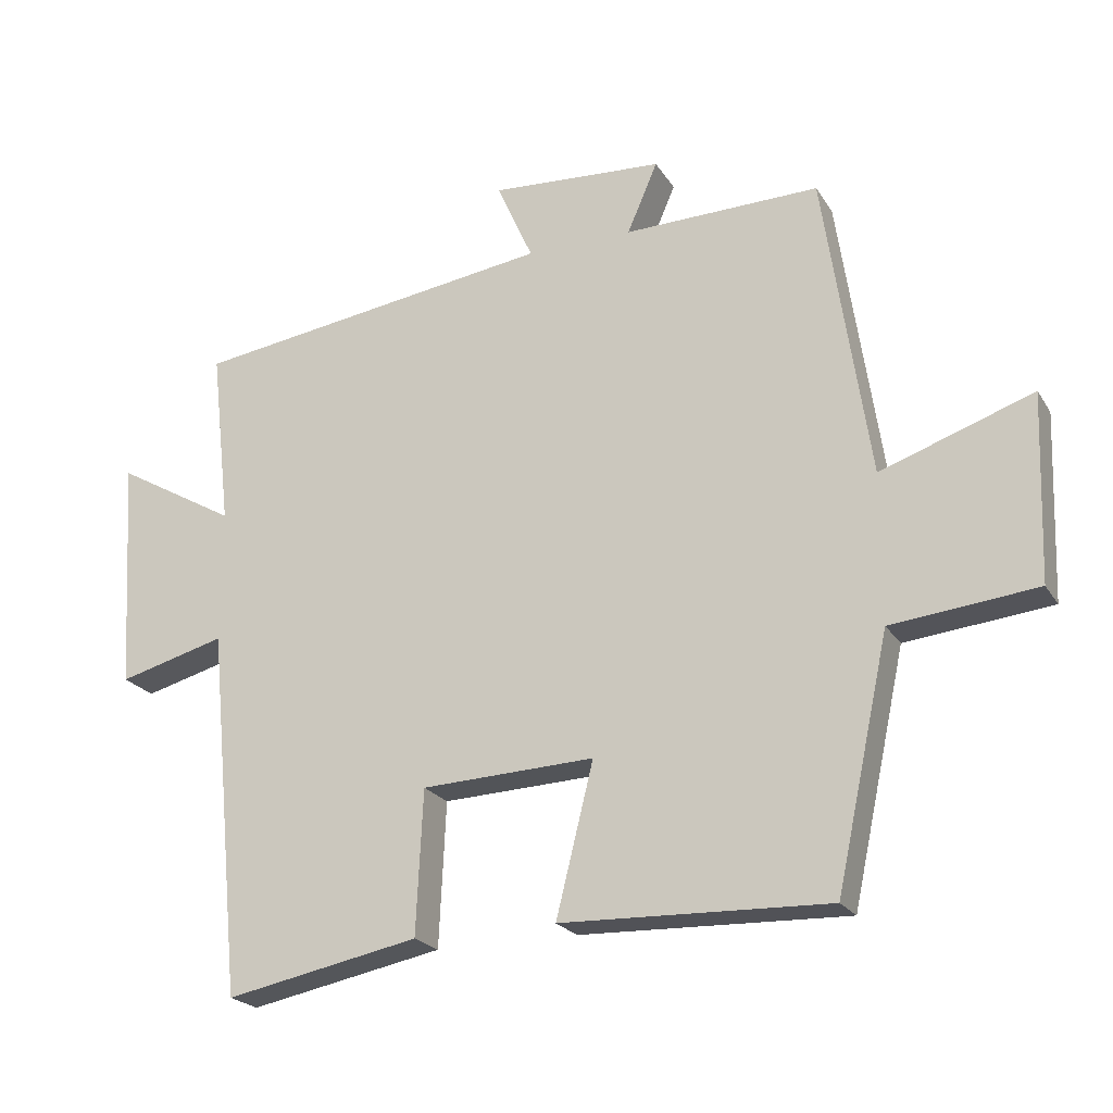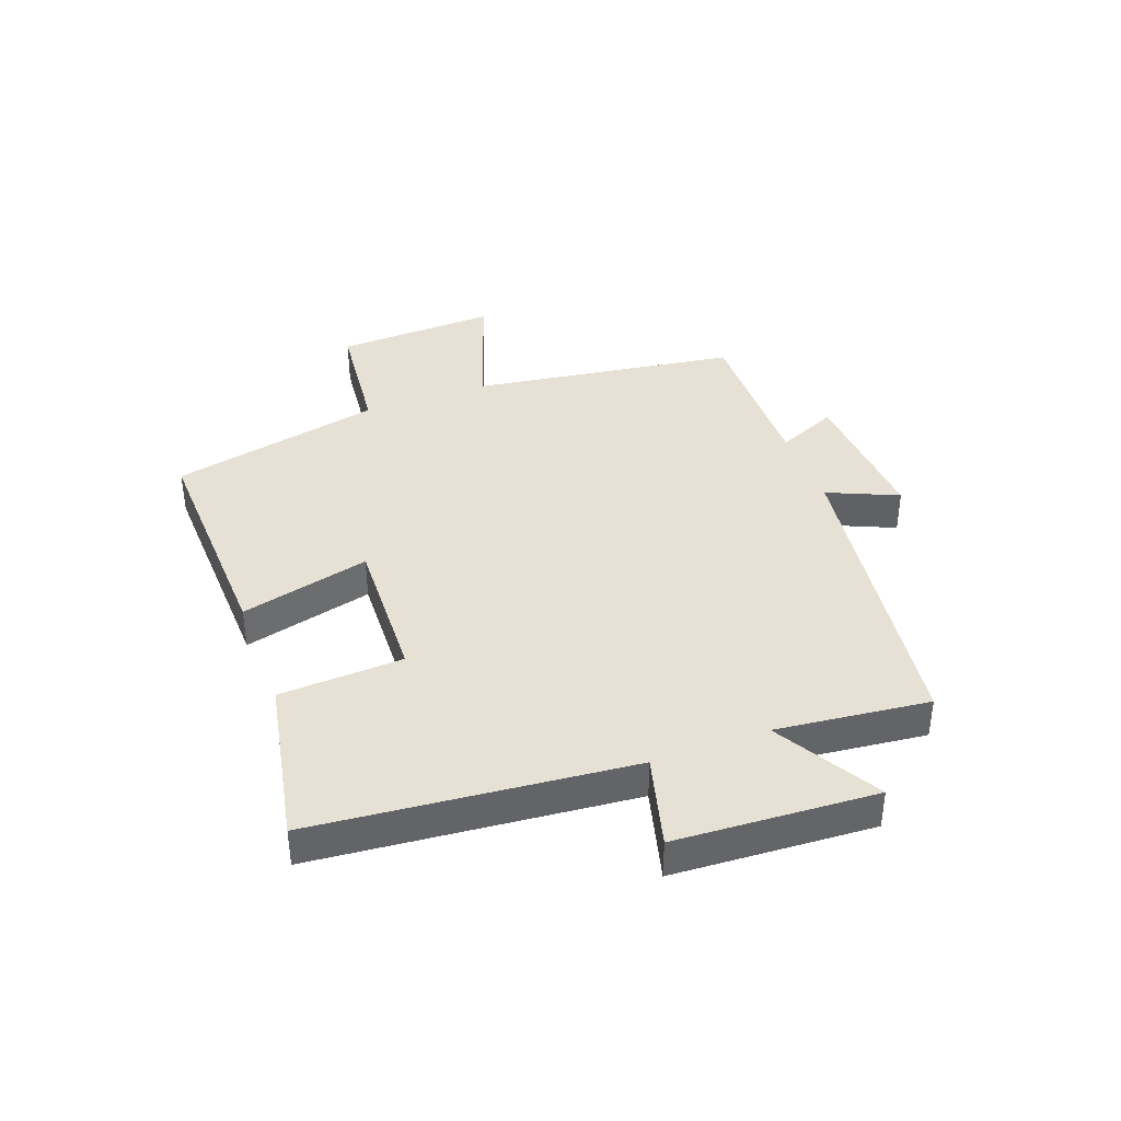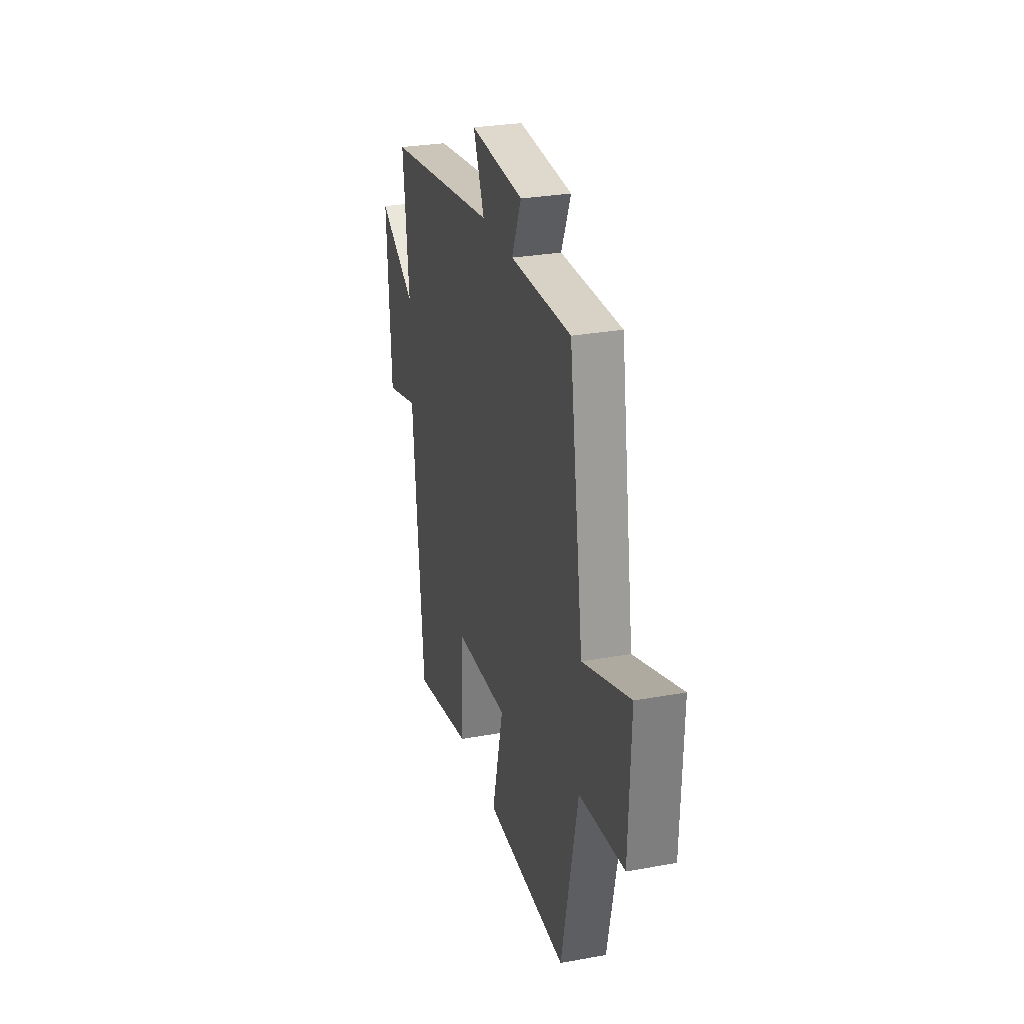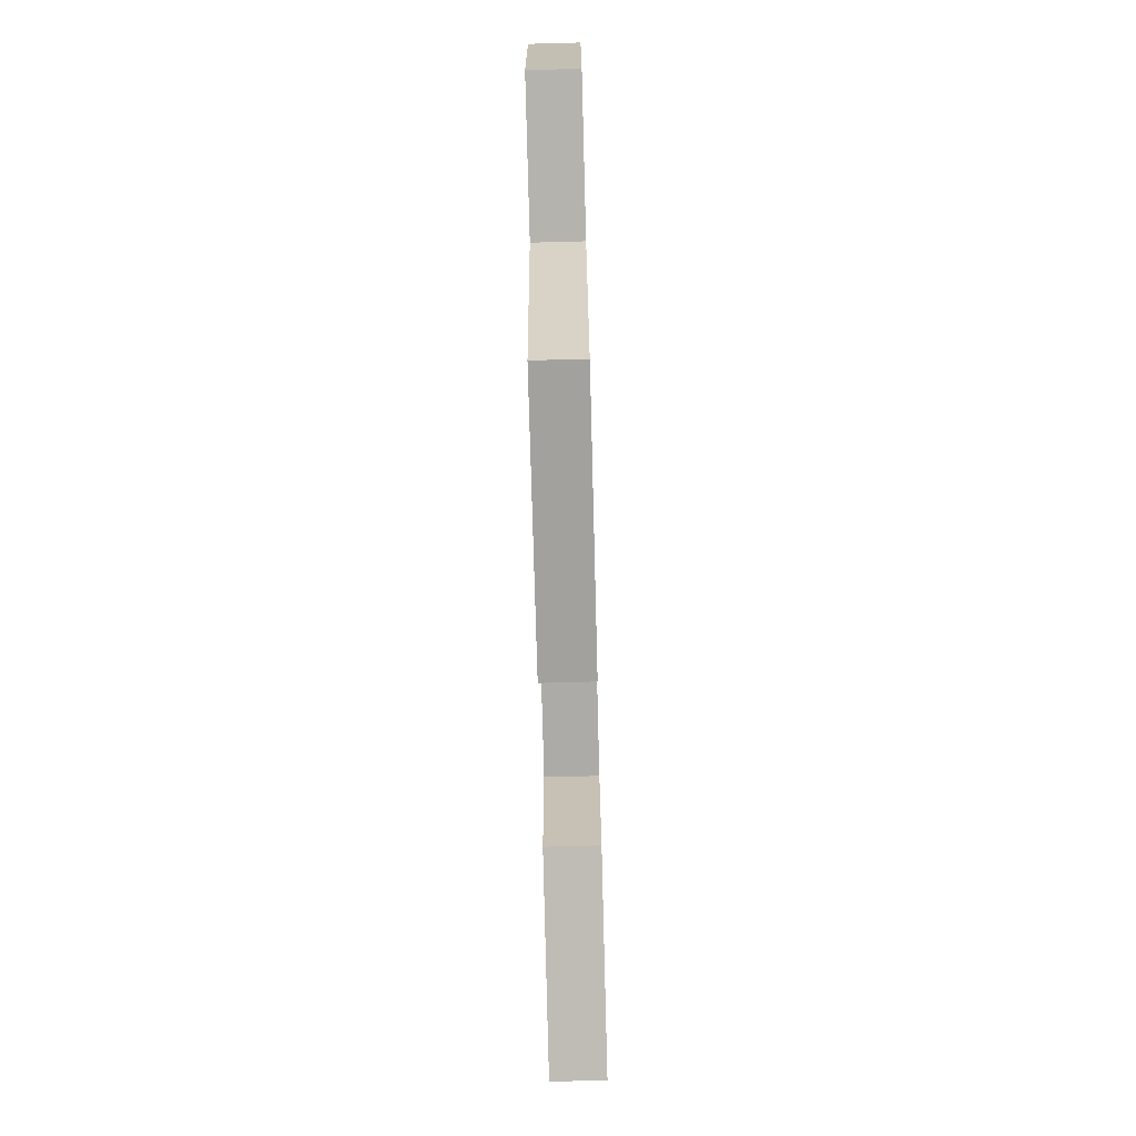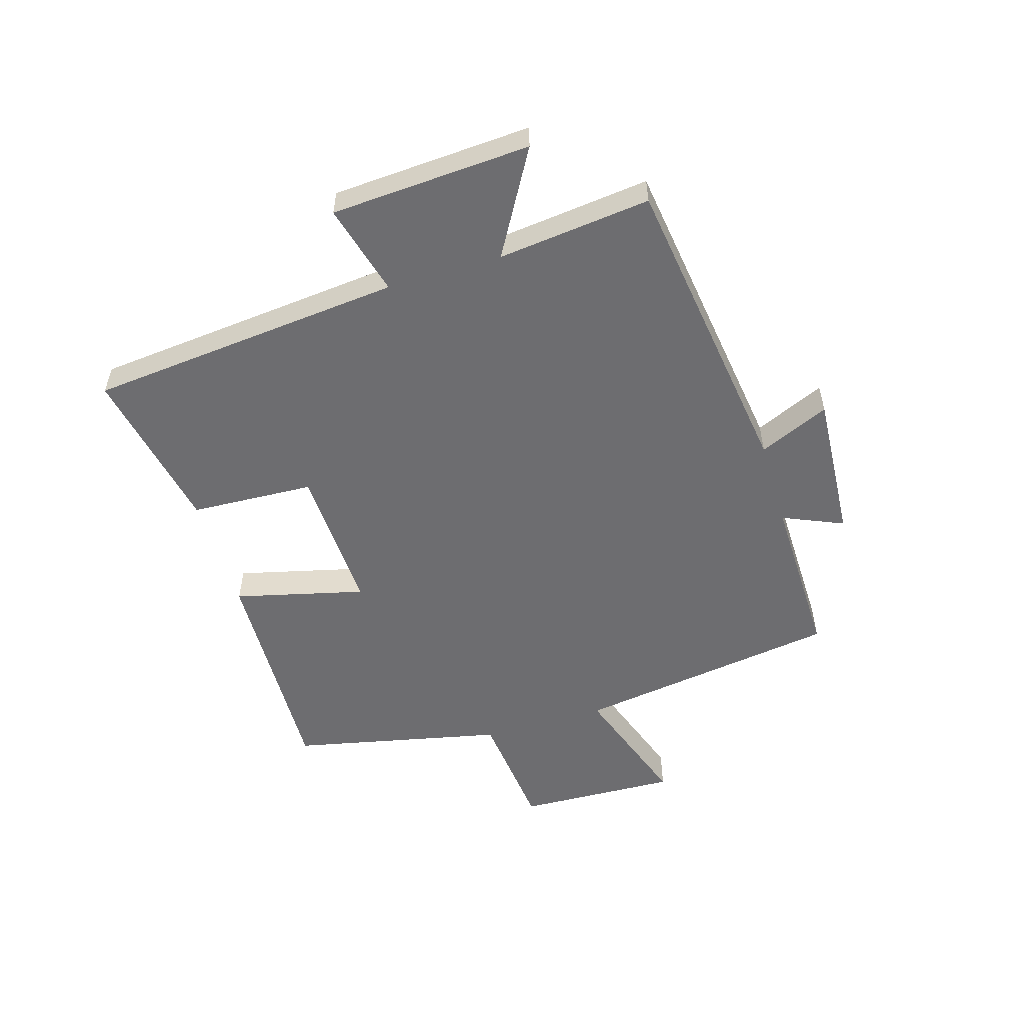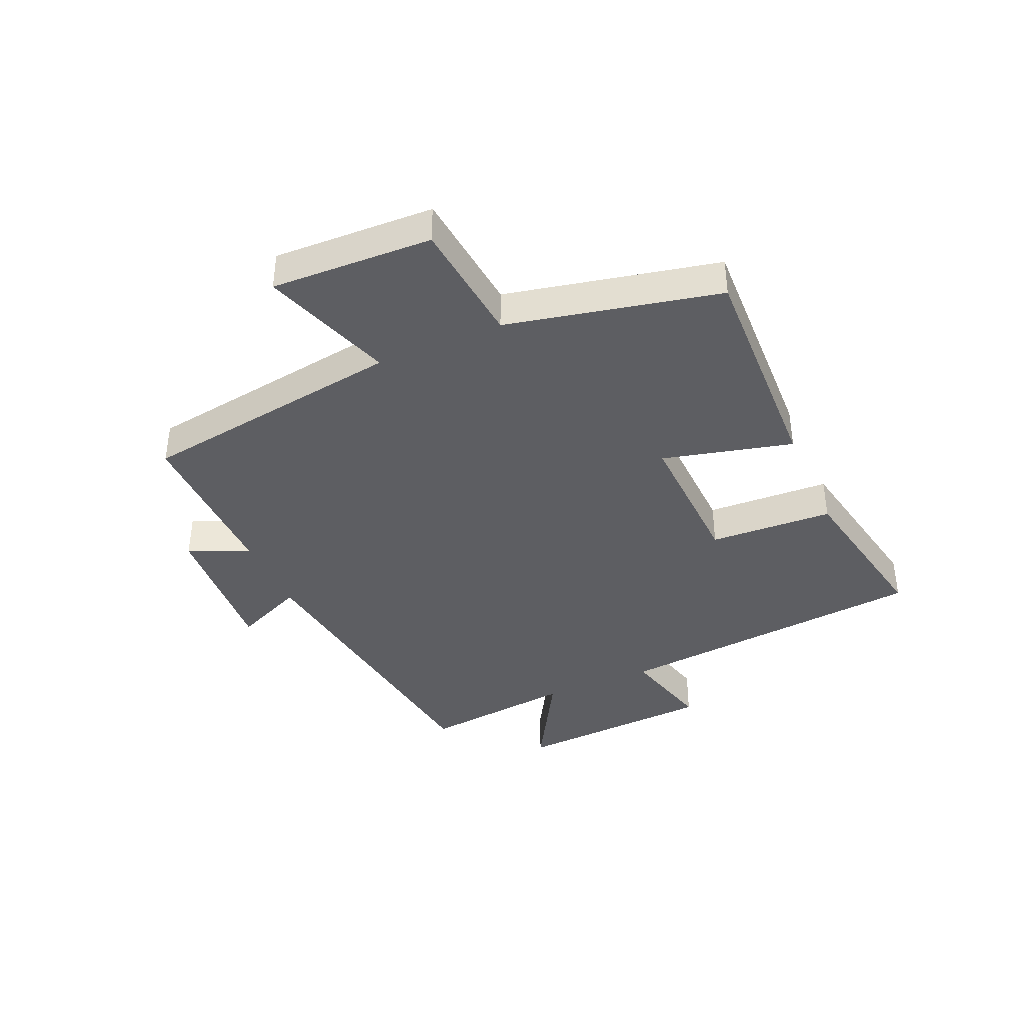
<metadata>
{"format":"obj","ext":"obj","renderer":"f3d","projection":"perspective","resolution":1024,"background":"white","views":[{"elev":-22.2,"azim":23.9,"up":"+Z"},{"elev":39.2,"azim":-110.4,"up":"+Y"},{"elev":28.4,"azim":74.7,"up":"+Z"},{"elev":-73.9,"azim":91.5,"up":"+Z"},{"elev":-54.1,"azim":-73.2,"up":"+Y"},{"elev":-39.4,"azim":113.6,"up":"+Y"}]}
</metadata>
<code>
v 0.423 0.07 -0.513
v 0.037 0.07 -0.5
v 0.091 0.07 -0.282
v -0.159 0.07 -0.292
v -0.169 0.07 -0.5
v -0.449 0.07 -0.555
v -0.5 0.07 -0.024
v -0.655 0.07 -0.065
v -0.675 0.07 0.271
v -0.5 0.07 0.17
v -0.529 0.07 0.427
v -0.003 0.07 0.5
v -0.055 0.07 0.618
v 0.195 0.07 0.602
v 0.151 0.07 0.5
v 0.434 0.07 0.505
v 0.5 0.07 0.059
v 0.72 0.07 0.135
v 0.71 0.07 -0.135
v 0.5 0.07 -0.157
v 0.423 0 -0.513
v 0.037 0 -0.5
v 0.091 0 -0.282
v -0.159 0 -0.292
v -0.169 0 -0.5
v -0.449 0 -0.555
v -0.5 0 -0.024
v -0.655 0 -0.065
v -0.675 0 0.271
v -0.5 0 0.17
v -0.529 0 0.427
v -0.003 0 0.5
v -0.055 0 0.618
v 0.195 0 0.602
v 0.151 0 0.5
v 0.434 0 0.505
v 0.5 0 0.059
v 0.72 0 0.135
v 0.71 0 -0.135
v 0.5 0 -0.157
f 17 18 19 20
f 15 16 17 20
f 15 20 1
f 12 13 14 15
f 10 11 12 15
f 10 15 1
f 7 8 9 10
f 4 5 6 7
f 3 4 7 10
f 1 2 3
f 1 3 10
f 40 39 38 37
f 40 37 36 35
f 21 40 35
f 35 34 33 32
f 35 32 31 30
f 21 35 30
f 30 29 28 27
f 27 26 25 24
f 30 27 24 23
f 23 22 21
f 30 23 21
f 1 21 22 2
f 2 22 23 3
f 3 23 24 4
f 4 24 25 5
f 5 25 26 6
f 6 26 27 7
f 7 27 28 8
f 8 28 29 9
f 9 29 30 10
f 10 30 31 11
f 11 31 32 12
f 12 32 33 13
f 13 33 34 14
f 14 34 35 15
f 15 35 36 16
f 16 36 37 17
f 17 37 38 18
f 18 38 39 19
f 19 39 40 20
f 20 40 21 1

</code>
